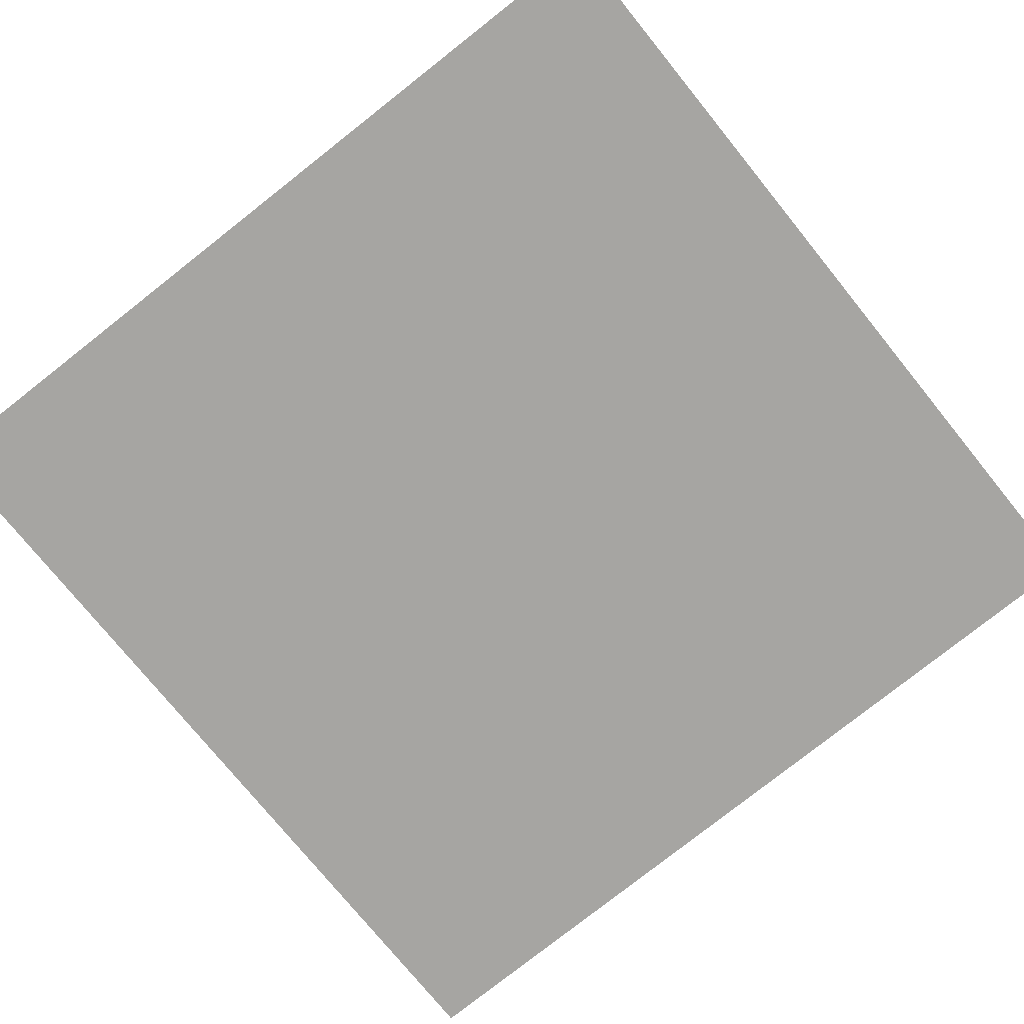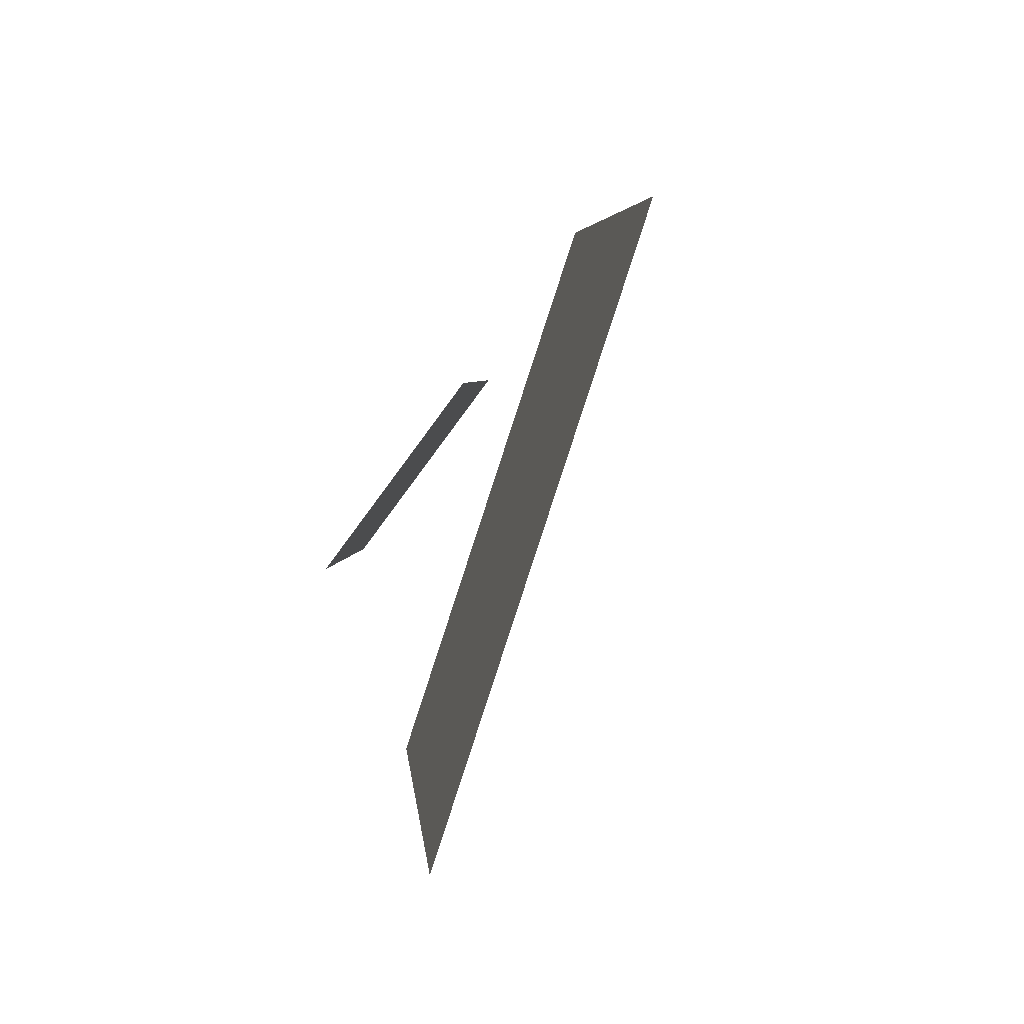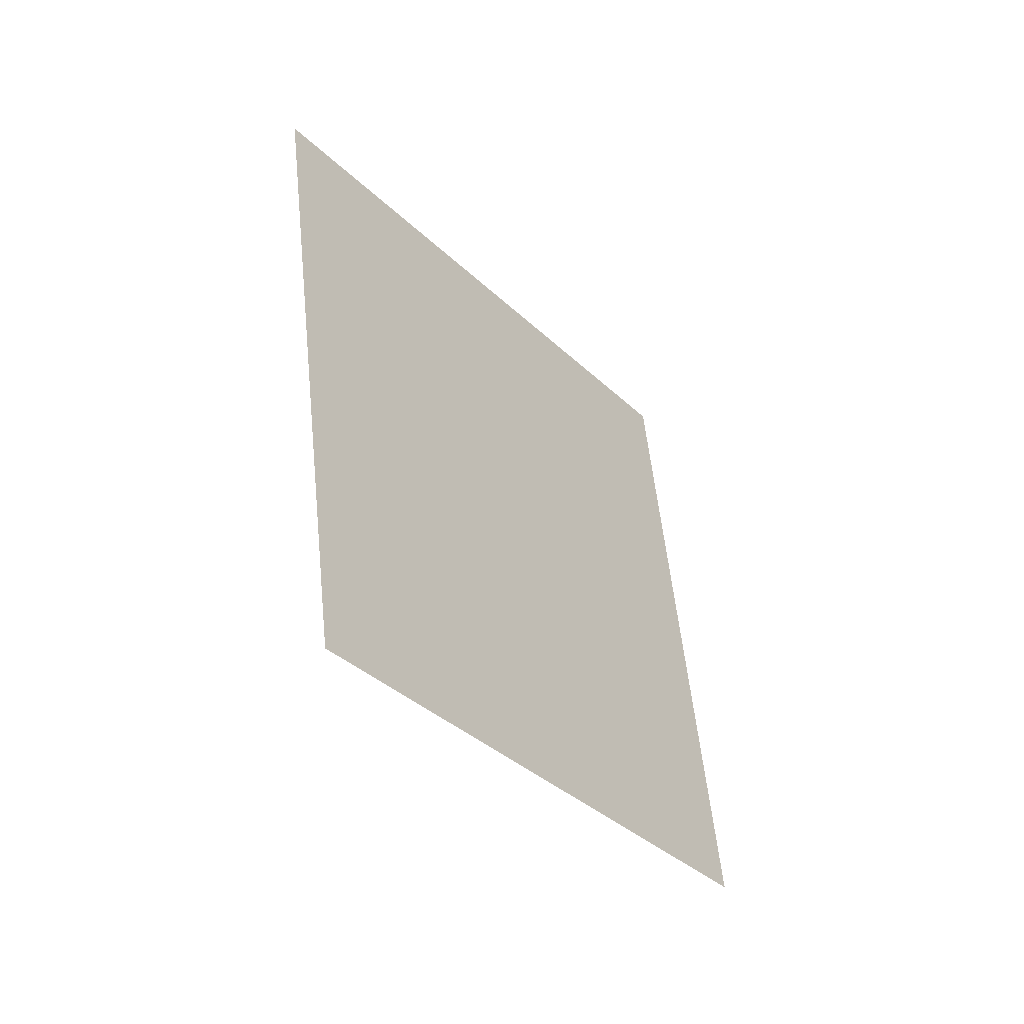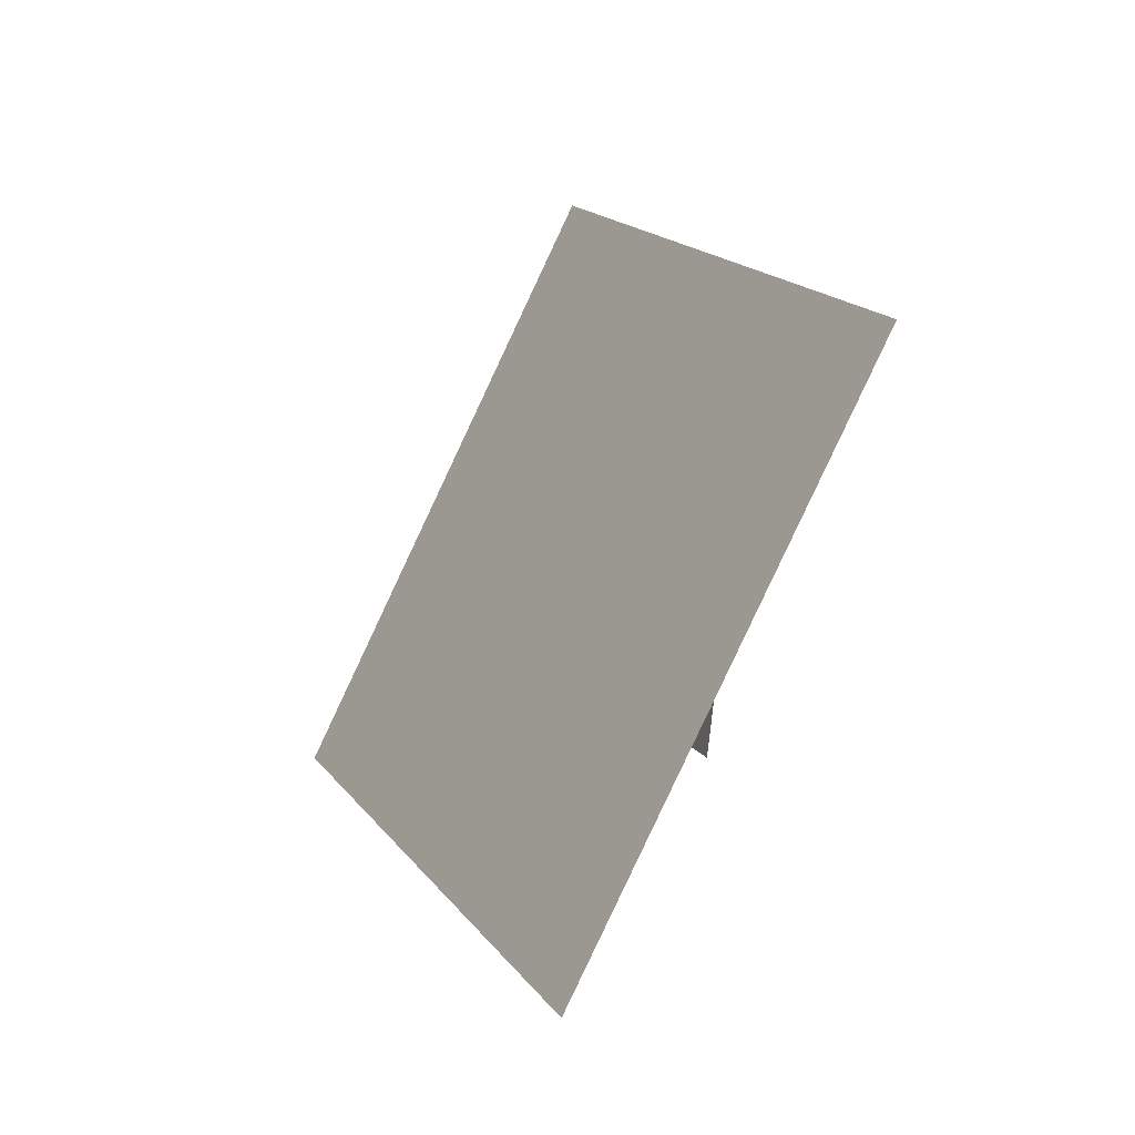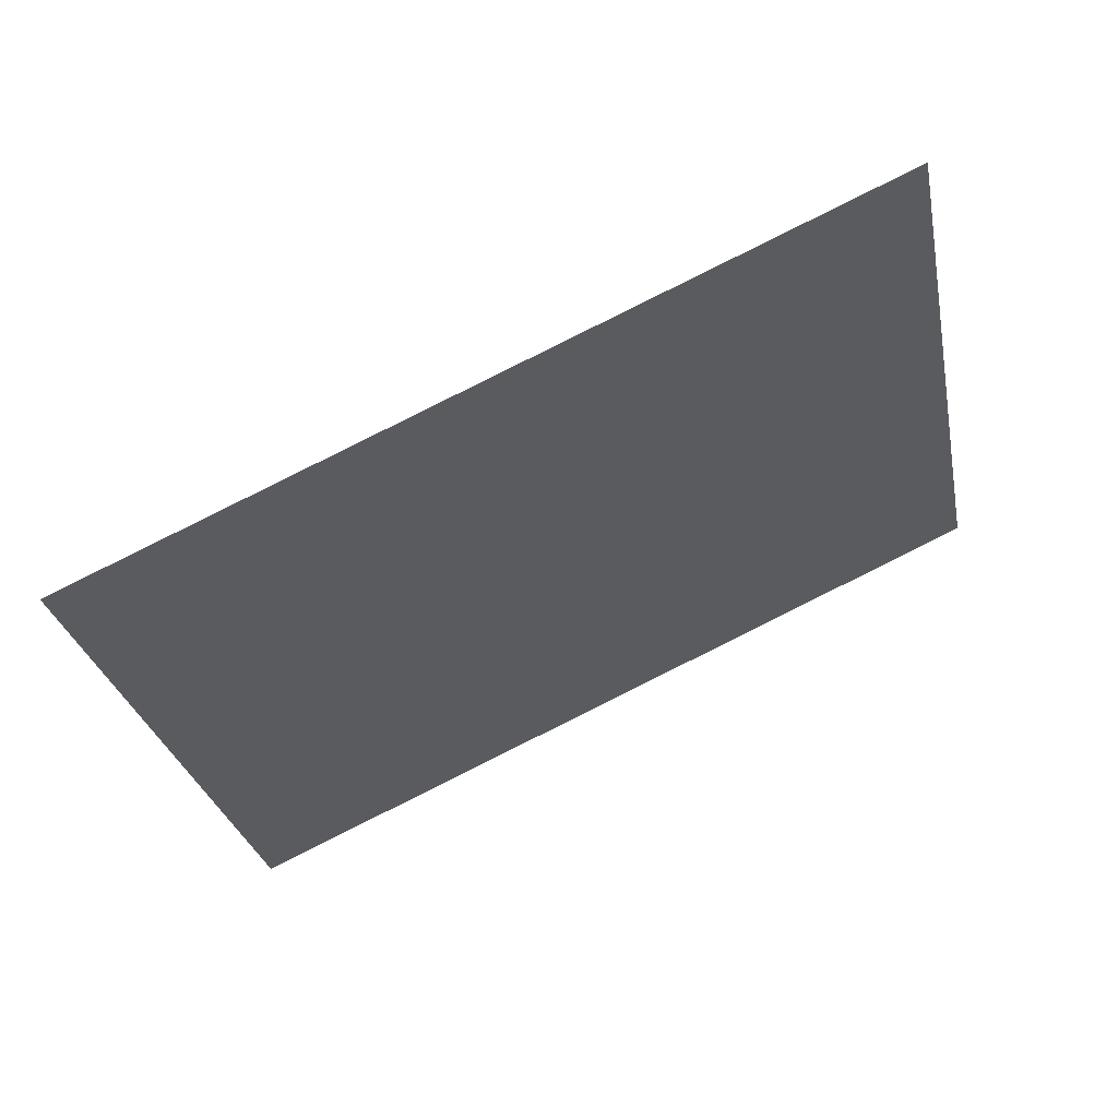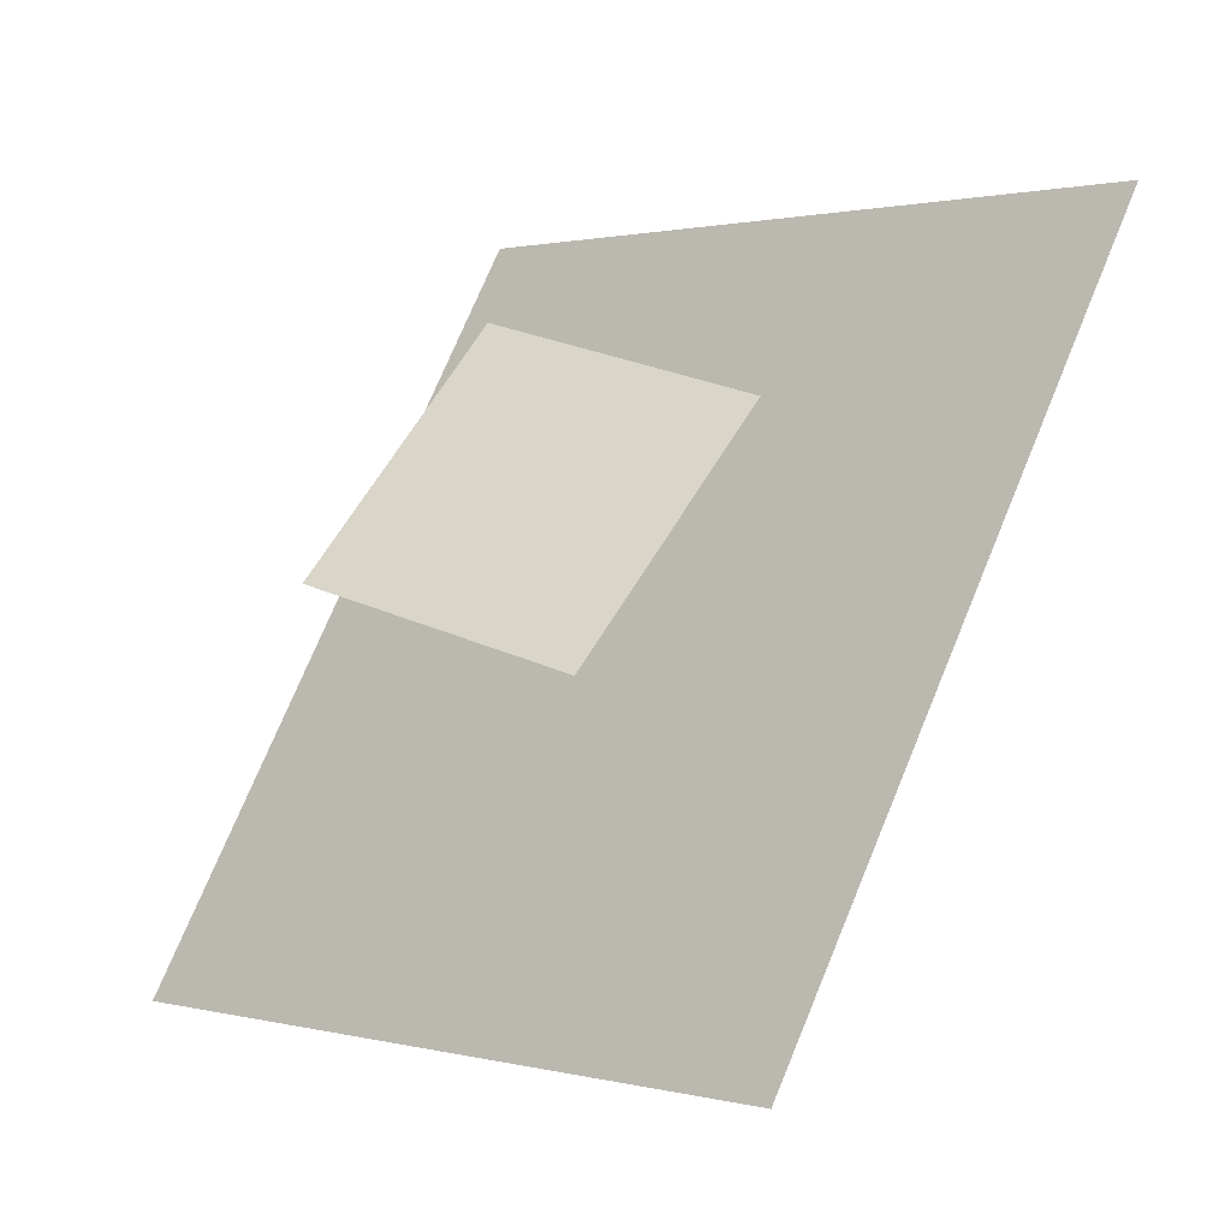
<metadata>
{"format":"obj","ext":"obj","renderer":"f3d","projection":"perspective","resolution":1024,"background":"white","views":[{"elev":-32.1,"azim":105.8,"up":"+Y"},{"elev":65.6,"azim":-36.1,"up":"+Z"},{"elev":-65.3,"azim":-14.8,"up":"+Z"},{"elev":-56.3,"azim":95.5,"up":"+Z"},{"elev":8.9,"azim":69.8,"up":"+Y"},{"elev":42.4,"azim":10.8,"up":"+Y"}]}
</metadata>
<code>
o Obj1_Plane
v -0.6454 -0.623 0.2951
v 0.3562 0.04473 0.8734
v -0.3562 -0.04473 -0.8734
v 0.6454 0.623 -0.2951
f 1 2 4 3
o Obj2_Plane.001
v -0.4198 0.0838 0.107
v 0.006174 0.1789 0.3167
v -0.2465 0.2417 -0.3167
v 0.1795 0.3368 -0.107
f 5 6 8 7

</code>
